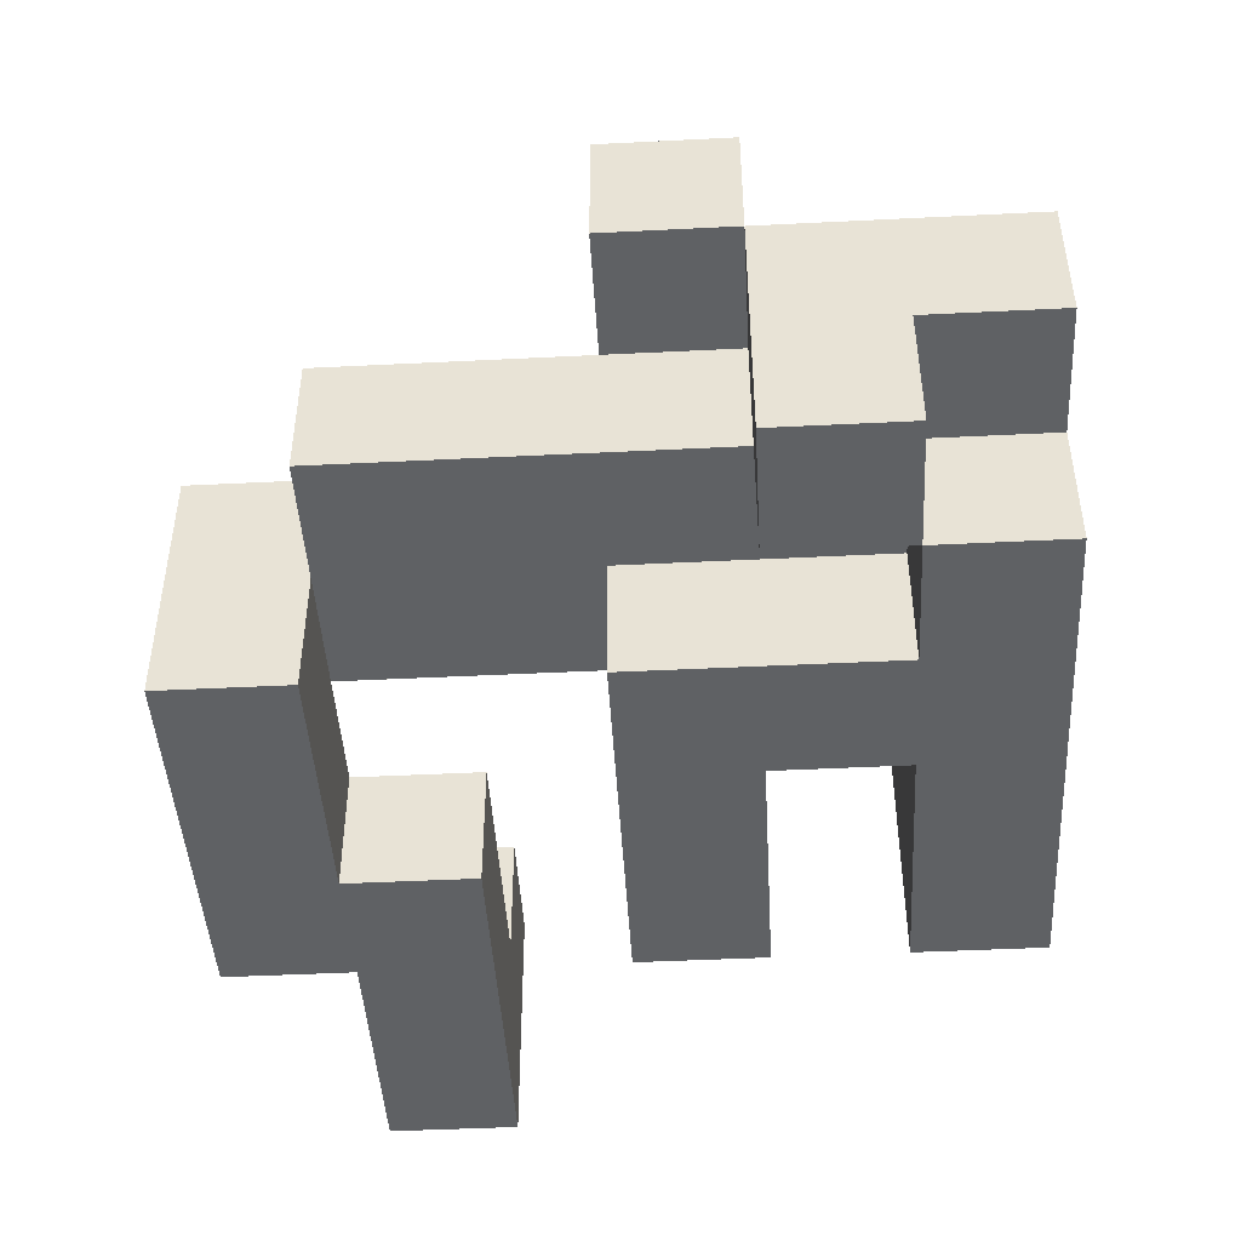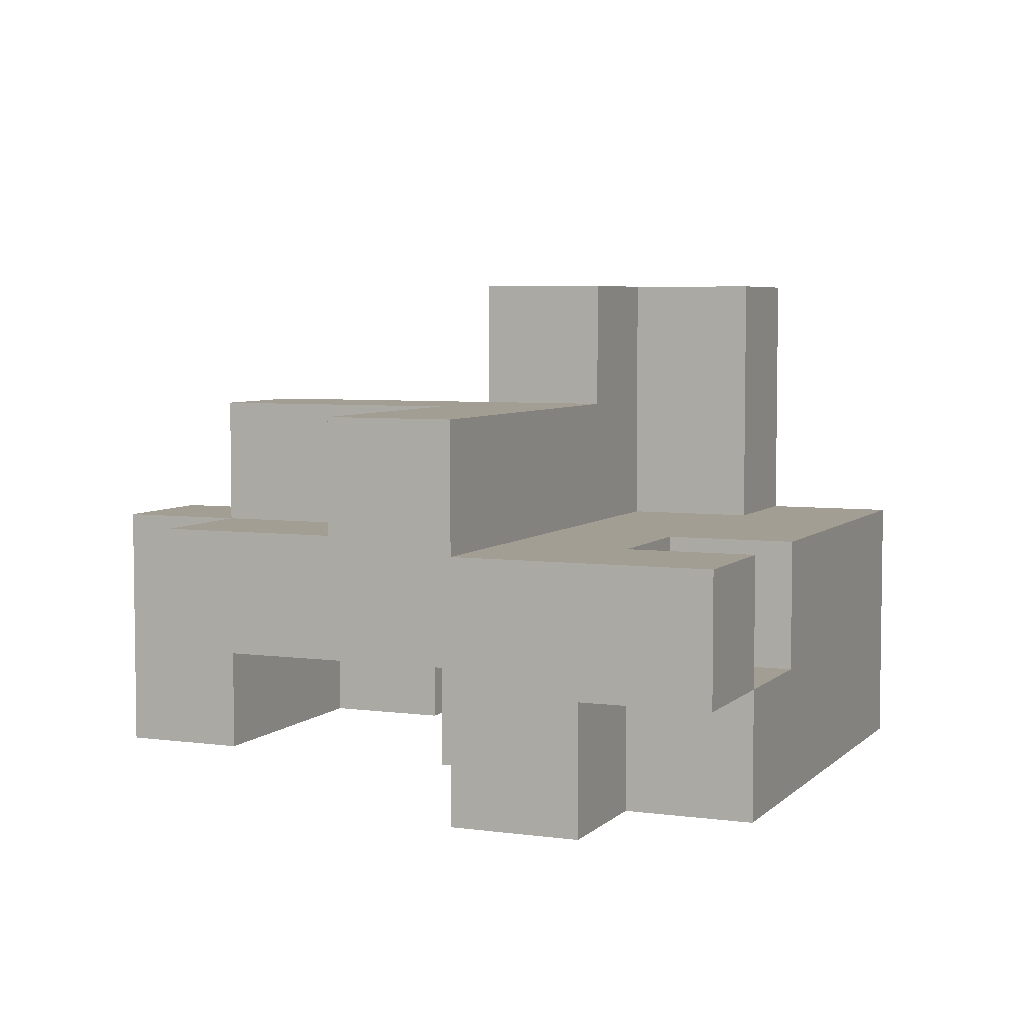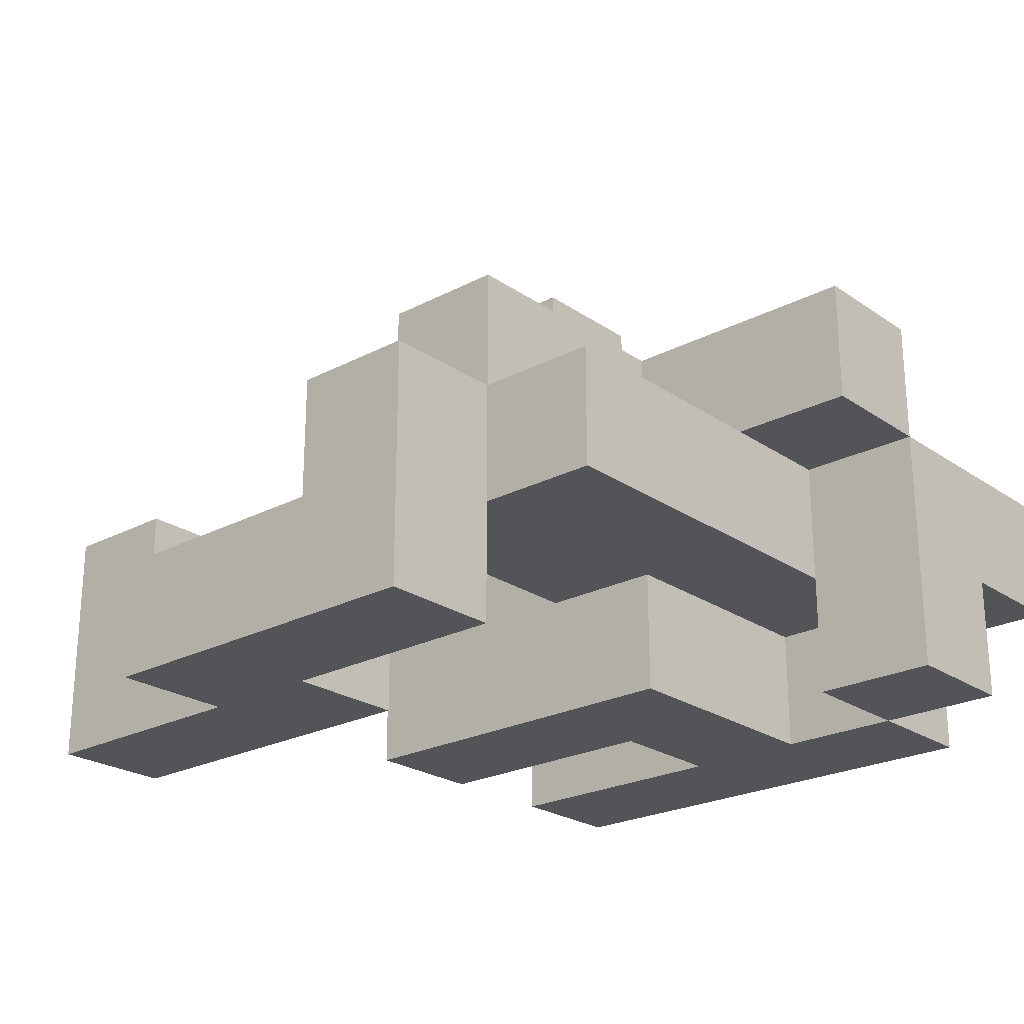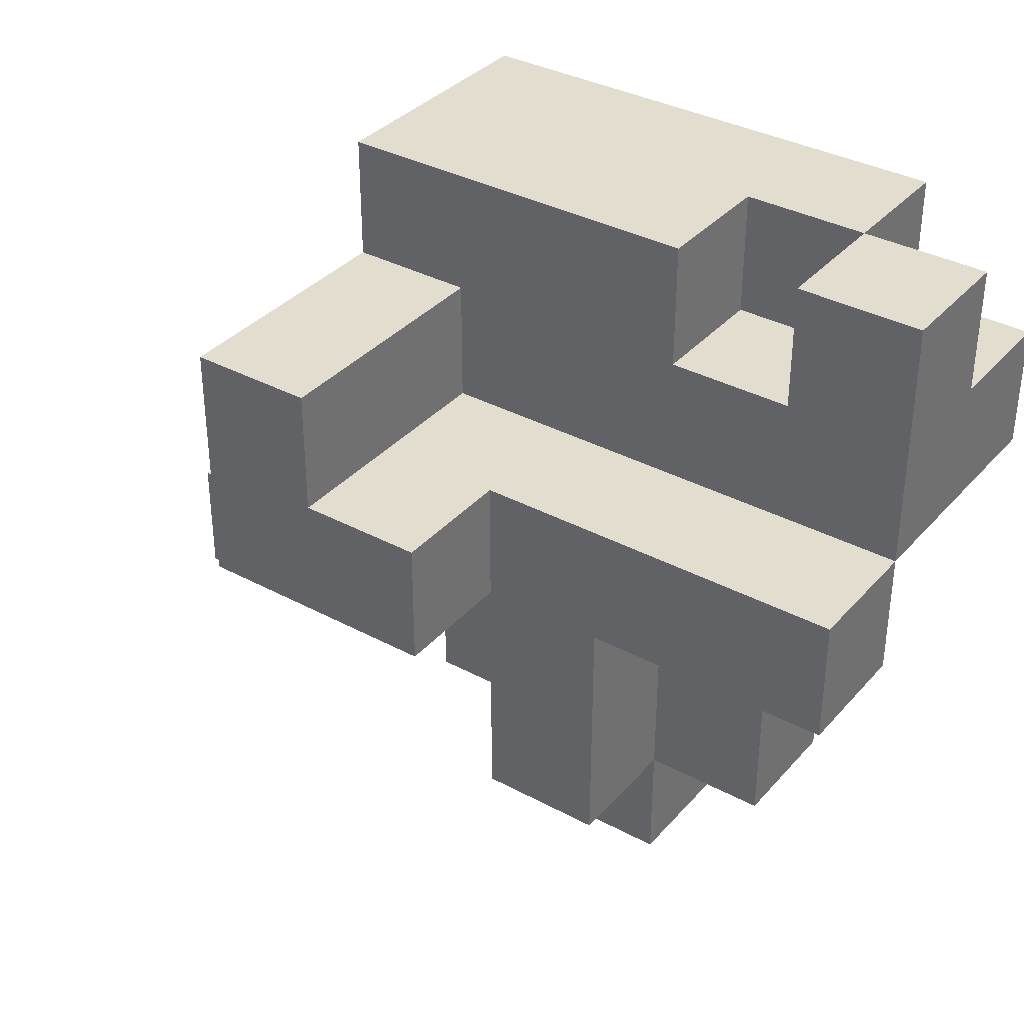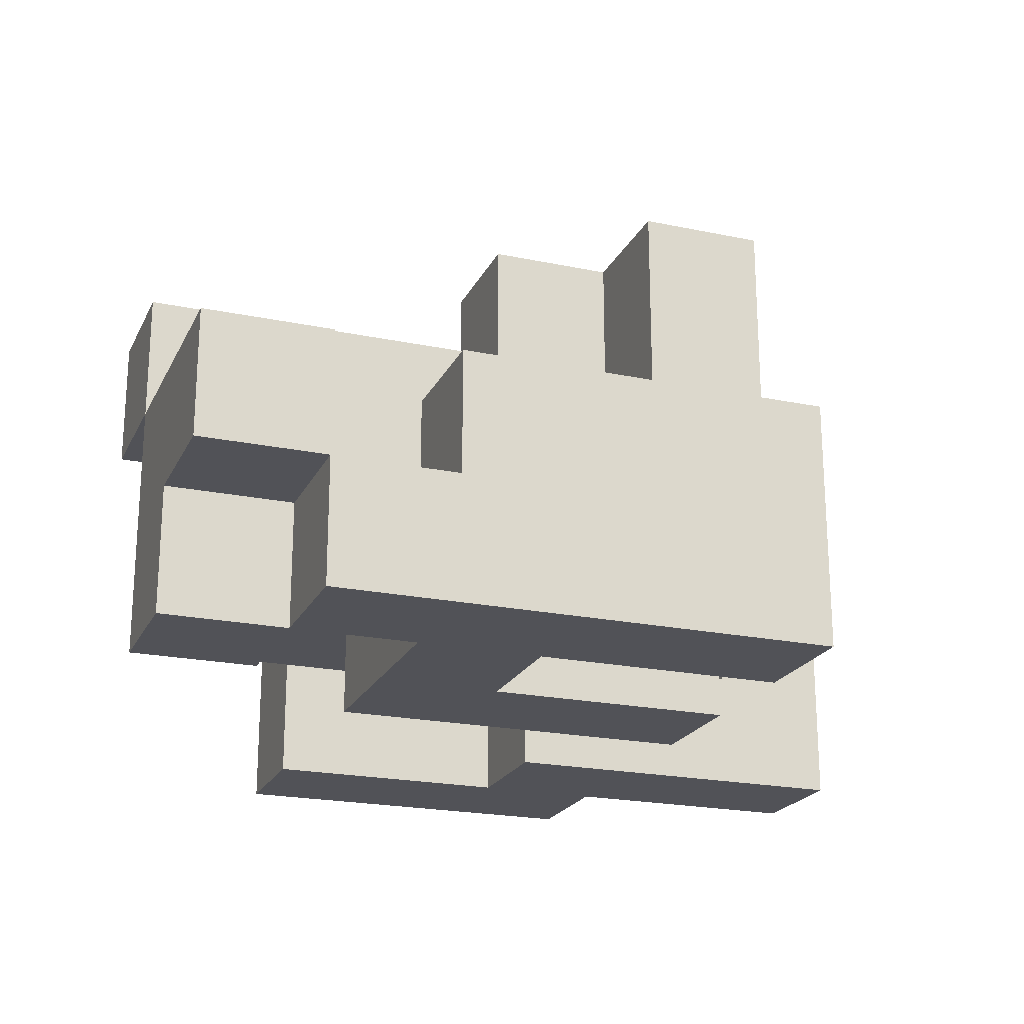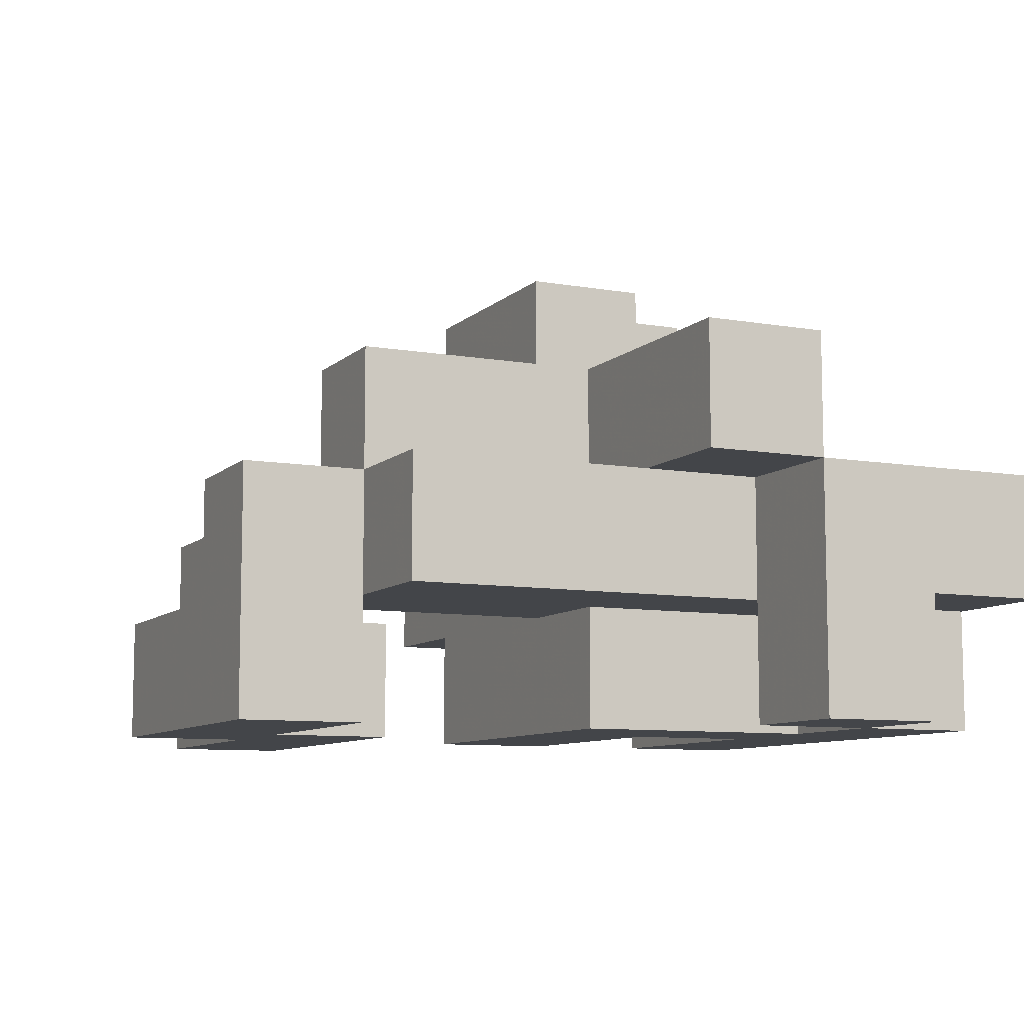
<metadata>
{"format":"obj","ext":"obj","renderer":"f3d","projection":"perspective","resolution":1024,"background":"white","views":[{"elev":-45.5,"azim":-86.7,"up":"+Y"},{"elev":5.2,"azim":-67.0,"up":"+Y"},{"elev":-23.6,"azim":-138.7,"up":"+Y"},{"elev":35.6,"azim":-144.6,"up":"+Z"},{"elev":-21.4,"azim":-20.3,"up":"+Y"},{"elev":-8.8,"azim":-115.2,"up":"+Y"}]}
</metadata>
<code>
v -0.375 -0.75 -0.75
v -0.375 -0.75 -0.5
v -0.375 -0.5 -0.5
v -0.375 -0.5 -0.75
v -0.125 -0.75 -0.75
v -0.125 -0.75 -0.5
v -0.125 -0.5 -0.75
v -0.125 -0.5 -0.5
v 0.125 -0.75 -0.75
v 0.125 -0.75 -0.5
v 0.125 -0.5 -0.5
v 0.125 -0.5 -0.75
v 0.375 -0.75 -0.75
v 0.375 -0.5 -0.75
v 0.375 -0.5 -0.5
v 0.375 -0.75 -0.5
v -0.375 -0.25 -0.5
v -0.375 -0.25 -0.75
v -0.125 -0.25 -0.75
v -0.125 -0.25 -0.5
v 0.125 -0.75 -0.25
v 0.125 -0.5 -0.25
v 0.375 -0.75 -0.25
v 0.375 -0.5 -0.25
v 0.625 -0.75 -0.5
v 0.625 -0.75 -0.25
v 0.625 -0.5 -0.25
v 0.625 -0.5 -0.5
v 0.875 -0.75 -0.5
v 0.875 -0.5 -0.5
v 0.875 -0.5 -0.25
v 0.875 -0.75 -0.25
v -0.625 -0.5 -0.5
v -0.625 -0.5 -0.25
v -0.625 -0.25 -0.25
v -0.625 -0.25 -0.5
v -0.375 -0.5 -0.25
v -0.375 -0.25 -0.25
v -0.125 -0.25 -0.25
v -0.125 -0.5 -0.25
v 0.625 -0.25 -0.25
v 0.625 -0.25 -0.5
v 0.875 -0.25 -0.5
v 0.875 -0.25 -0.25
v -0.375 0 -0.25
v -0.375 0 -0.5
v -0.125 0 -0.5
v -0.125 0 -0.25
v -0.625 -0.5 0
v -0.625 -0.25 0
v -0.375 -0.5 0
v -0.375 -0.25 0
v -0.125 -0.25 0
v -0.125 -0.5 0
v -0.375 0 0
v -0.125 0 0
v -0.375 -0.75 0
v -0.375 -0.75 0.25
v -0.375 -0.5 0.25
v -0.125 -0.75 0
v -0.125 -0.75 0.25
v 0.125 -0.75 0
v 0.125 -0.75 0.25
v 0.125 -0.5 0
v 0.125 -0.5 0.25
v -0.125 -0.5 0.25
v 0.375 -0.75 0
v 0.375 -0.5 0
v 0.375 -0.5 0.25
v 0.375 -0.75 0.25
v -0.625 -0.5 0.25
v -0.625 -0.25 0.25
v 0.125 -0.25 0
v 0.125 -0.25 0.25
v 0.375 -0.25 0.25
v 0.375 -0.25 0
v 0.625 -0.5 0
v 0.625 -0.25 0
v 0.625 -0.25 0.25
v 0.625 -0.5 0.25
v -0.875 -0.25 0
v -0.875 -0.25 0.25
v -0.875 0 0.25
v -0.875 0 0
v -0.625 0 0.25
v -0.625 0 0
v -0.375 0 0.25
v -0.375 -0.25 0.25
v -0.125 0 0.25
v -0.125 -0.25 0.25
v 0.125 0 0
v 0.125 0 0.25
v -0.125 0.25 0.25
v -0.125 0.25 0
v 0.125 0.25 0.25
v 0.125 0.25 0
v 0.375 0 0
v 0.375 0.25 0
v 0.375 0.25 0.25
v 0.375 0 0.25
v -0.875 -0.75 0.25
v -0.875 -0.75 0.5
v -0.875 -0.5 0.5
v -0.875 -0.5 0.25
v -0.625 -0.75 0.25
v -0.625 -0.5 0.5
v -0.625 -0.75 0.5
v -0.375 -0.75 0.5
v -0.375 -0.5 0.5
v -0.125 -0.5 0.5
v -0.125 -0.75 0.5
v -0.875 -0.25 0.5
v -0.625 -0.25 0.5
v -0.375 -0.25 0.5
v -0.125 -0.25 0.5
v 0.125 -0.25 0.5
v 0.125 -0.5 0.5
v 0.125 0 0.5
v 0.375 0 0.5
v 0.375 -0.25 0.5
v 0.125 0.25 0.5
v 0.375 0.25 0.5
v -0.625 -0.75 0.75
v -0.625 -0.5 0.75
v -0.375 -0.75 0.75
v -0.375 -0.5 0.75
v -0.125 -0.75 0.75
v -0.125 -0.5 0.75
v 0.125 -0.75 0.5
v 0.125 -0.75 0.75
v 0.125 -0.5 0.75
v 0.375 -0.75 0.5
v 0.375 -0.5 0.5
v 0.375 -0.5 0.75
v 0.375 -0.75 0.75
v -0.875 -0.5 0.75
v -0.875 -0.25 0.75
v -0.625 -0.25 0.75
v -0.375 -0.25 0.75
v -0.125 -0.25 0.75
v 0.125 -0.25 0.75
v 0.375 -0.25 0.75
f 1 2 3
f 1 3 4
f 1 5 6
f 1 6 2
f 1 4 7
f 1 7 5
f 2 6 8
f 2 8 3
f 5 9 10
f 5 10 6
f 7 8 11
f 7 11 12
f 5 7 12
f 5 12 9
f 6 10 11
f 6 11 8
f 13 14 15
f 13 15 16
f 9 13 16
f 9 16 10
f 12 11 15
f 12 15 14
f 9 12 14
f 9 14 13
f 4 3 17
f 4 17 18
f 7 19 20
f 7 20 8
f 18 17 20
f 18 20 19
f 4 18 19
f 4 19 7
f 10 21 22
f 10 22 11
f 10 16 23
f 10 23 21
f 11 22 24
f 11 24 15
f 21 23 24
f 21 24 22
f 16 25 26
f 16 26 23
f 15 24 27
f 15 27 28
f 16 15 28
f 16 28 25
f 23 26 27
f 23 27 24
f 29 30 31
f 29 31 32
f 25 29 32
f 25 32 26
f 25 28 30
f 25 30 29
f 26 32 31
f 26 31 27
f 33 34 35
f 33 35 36
f 33 3 37
f 33 37 34
f 36 35 38
f 36 38 17
f 33 36 17
f 33 17 3
f 8 20 39
f 8 39 40
f 3 8 40
f 3 40 37
f 28 27 41
f 28 41 42
f 30 43 44
f 30 44 31
f 42 41 44
f 42 44 43
f 28 42 43
f 28 43 30
f 27 31 44
f 27 44 41
f 17 38 45
f 17 45 46
f 20 47 48
f 20 48 39
f 46 45 48
f 46 48 47
f 17 46 47
f 17 47 20
f 34 49 50
f 34 50 35
f 34 37 51
f 34 51 49
f 35 50 52
f 35 52 38
f 40 39 53
f 40 53 54
f 37 40 54
f 37 54 51
f 38 52 55
f 38 55 45
f 39 48 56
f 39 56 53
f 45 55 56
f 45 56 48
f 57 58 59
f 57 59 51
f 57 60 61
f 57 61 58
f 57 51 54
f 57 54 60
f 60 62 63
f 60 63 61
f 60 54 64
f 60 64 62
f 61 63 65
f 61 65 66
f 67 68 69
f 67 69 70
f 62 67 70
f 62 70 63
f 62 64 68
f 62 68 67
f 63 70 69
f 63 69 65
f 49 71 72
f 49 72 50
f 49 51 59
f 49 59 71
f 54 53 73
f 54 73 64
f 73 74 75
f 73 75 76
f 64 73 76
f 64 76 68
f 65 69 75
f 65 75 74
f 77 78 79
f 77 79 80
f 68 77 80
f 68 80 69
f 76 75 79
f 76 79 78
f 68 76 78
f 68 78 77
f 69 80 79
f 69 79 75
f 81 82 83
f 81 83 84
f 81 50 72
f 81 72 82
f 84 83 85
f 84 85 86
f 81 84 86
f 81 86 50
f 82 72 85
f 82 85 83
f 86 85 87
f 86 87 55
f 50 86 55
f 50 55 52
f 72 88 87
f 72 87 85
f 55 87 89
f 55 89 56
f 88 90 89
f 88 89 87
f 73 91 92
f 73 92 74
f 53 56 91
f 53 91 73
f 90 74 92
f 90 92 89
f 56 89 93
f 56 93 94
f 94 93 95
f 94 95 96
f 56 94 96
f 56 96 91
f 89 92 95
f 89 95 93
f 97 98 99
f 97 99 100
f 91 97 100
f 91 100 92
f 96 95 99
f 96 99 98
f 91 96 98
f 91 98 97
f 101 102 103
f 101 103 104
f 105 71 106
f 105 106 107
f 101 105 107
f 101 107 102
f 101 104 71
f 101 71 105
f 102 107 106
f 102 106 103
f 58 108 109
f 58 109 59
f 61 66 110
f 61 110 111
f 58 61 111
f 58 111 108
f 104 103 112
f 104 112 82
f 82 112 113
f 82 113 72
f 104 82 72
f 104 72 71
f 71 59 109
f 71 109 106
f 72 113 114
f 72 114 88
f 106 109 114
f 106 114 113
f 88 114 115
f 88 115 90
f 65 74 116
f 65 116 117
f 66 65 117
f 66 117 110
f 90 115 116
f 90 116 74
f 74 116 118
f 74 118 92
f 75 100 119
f 75 119 120
f 74 75 120
f 74 120 116
f 74 92 100
f 74 100 75
f 116 120 119
f 116 119 118
f 92 118 121
f 92 121 95
f 100 99 122
f 100 122 119
f 95 121 122
f 95 122 99
f 118 119 122
f 118 122 121
f 107 123 124
f 107 124 106
f 107 108 125
f 107 125 123
f 106 124 126
f 106 126 109
f 107 106 109
f 107 109 108
f 123 125 126
f 123 126 124
f 108 111 127
f 108 127 125
f 125 127 128
f 125 128 126
f 111 129 130
f 111 130 127
f 111 110 117
f 111 117 129
f 127 130 131
f 127 131 128
f 132 133 134
f 132 134 135
f 129 132 135
f 129 135 130
f 129 117 133
f 129 133 132
f 130 135 134
f 130 134 131
f 103 136 137
f 103 137 112
f 106 113 138
f 106 138 124
f 103 106 124
f 103 124 136
f 112 137 138
f 112 138 113
f 136 124 138
f 136 138 137
f 109 126 139
f 109 139 114
f 114 139 140
f 114 140 115
f 126 128 140
f 126 140 139
f 115 140 141
f 115 141 116
f 128 131 141
f 128 141 140
f 133 120 142
f 133 142 134
f 116 141 142
f 116 142 120
f 117 116 120
f 117 120 133
f 131 134 142
f 131 142 141

</code>
